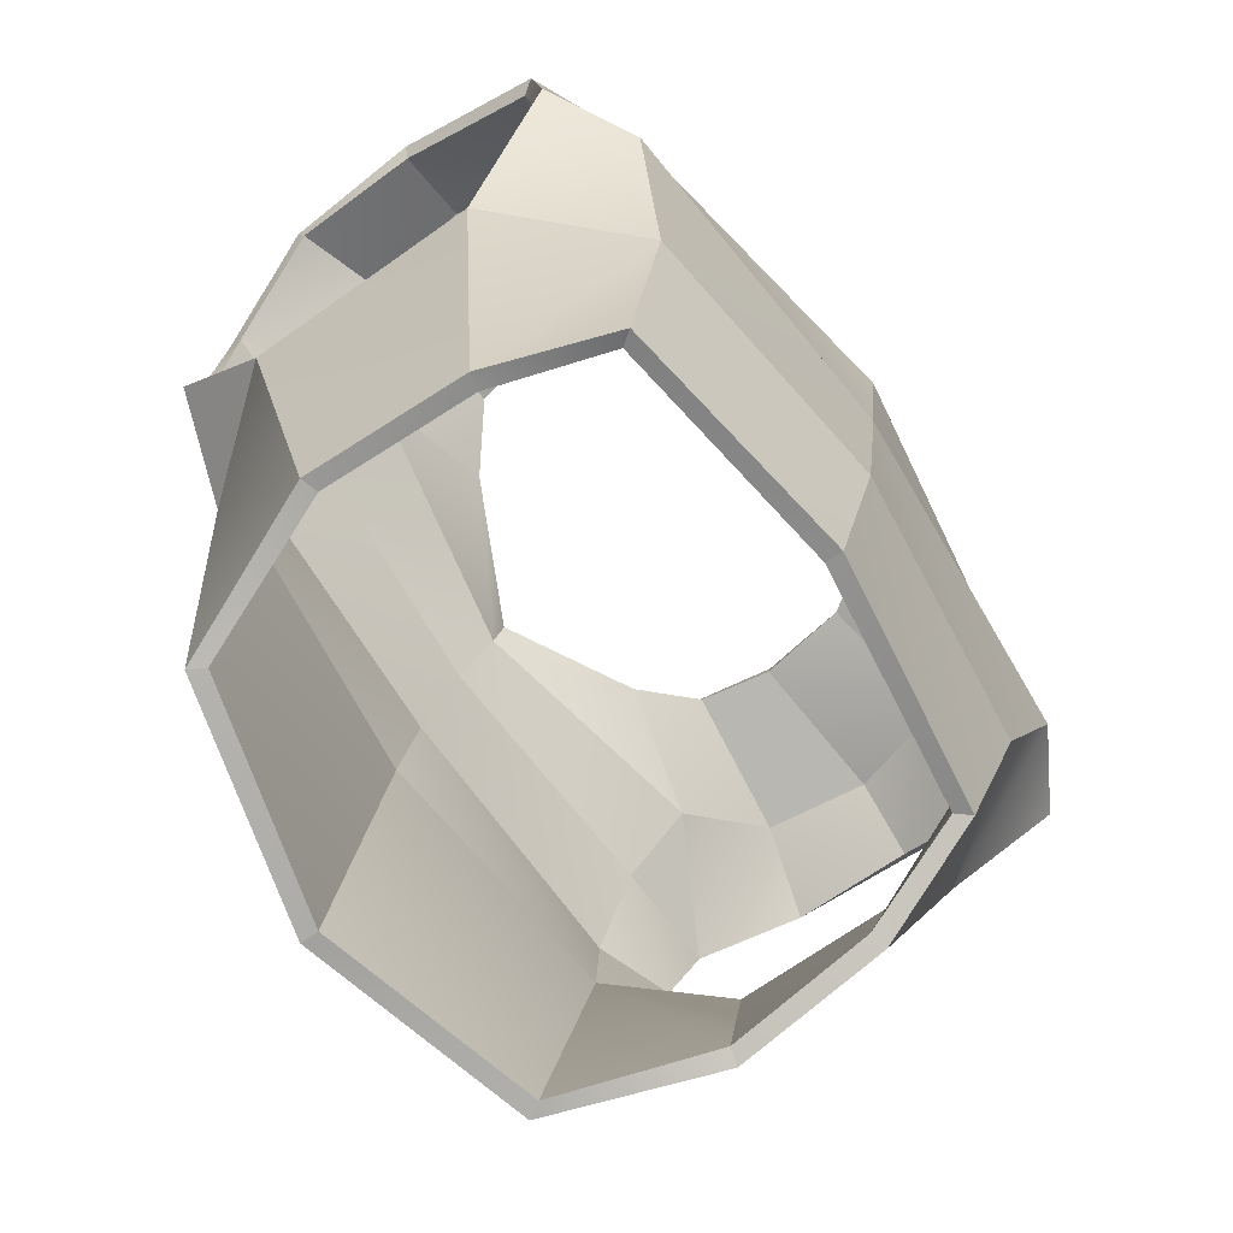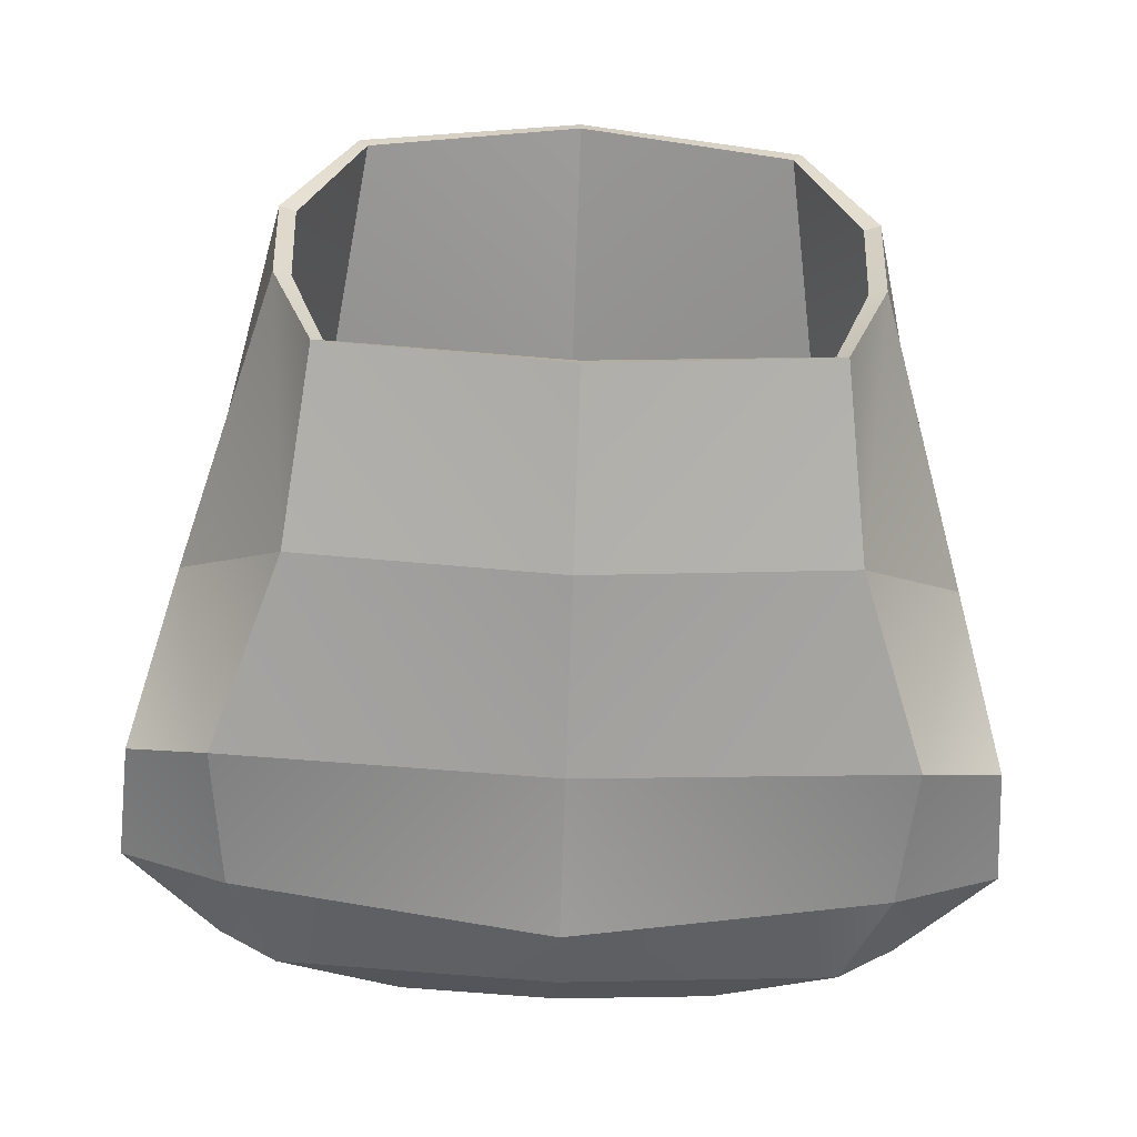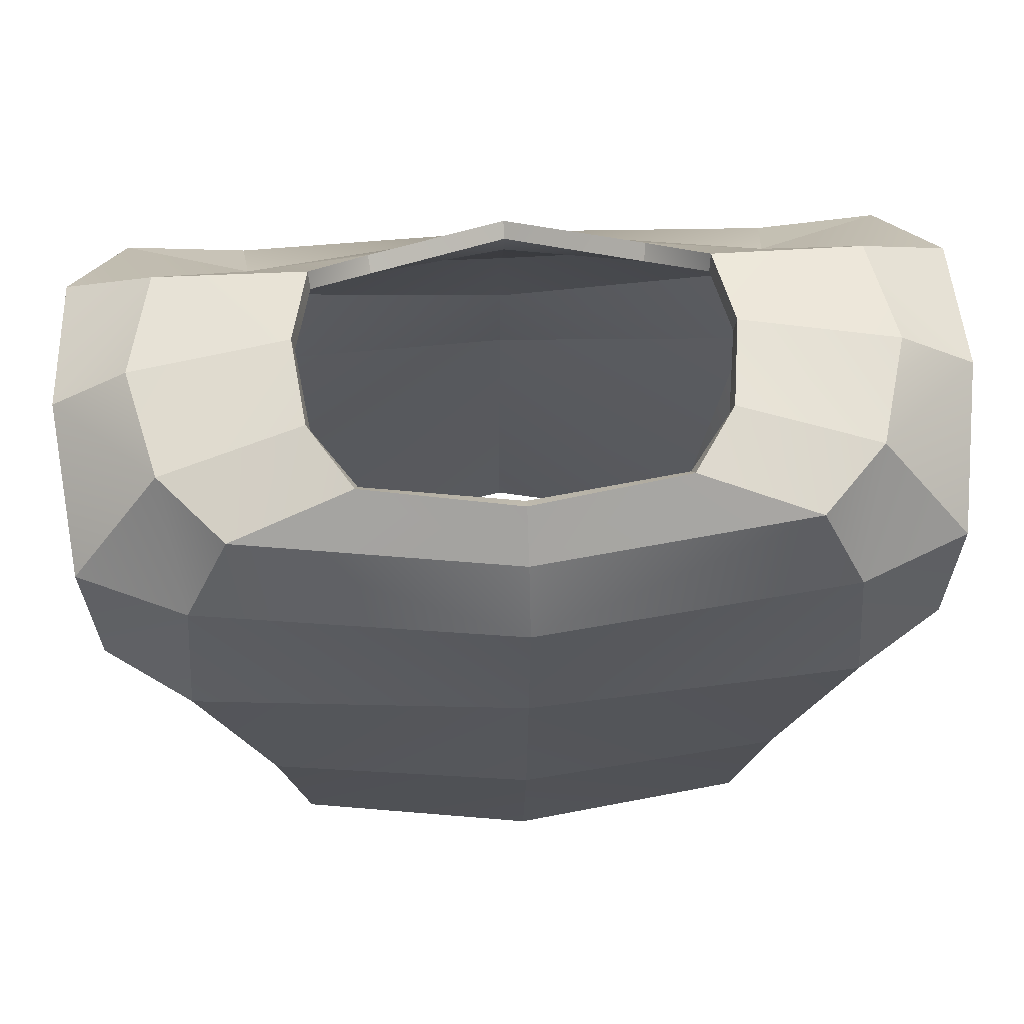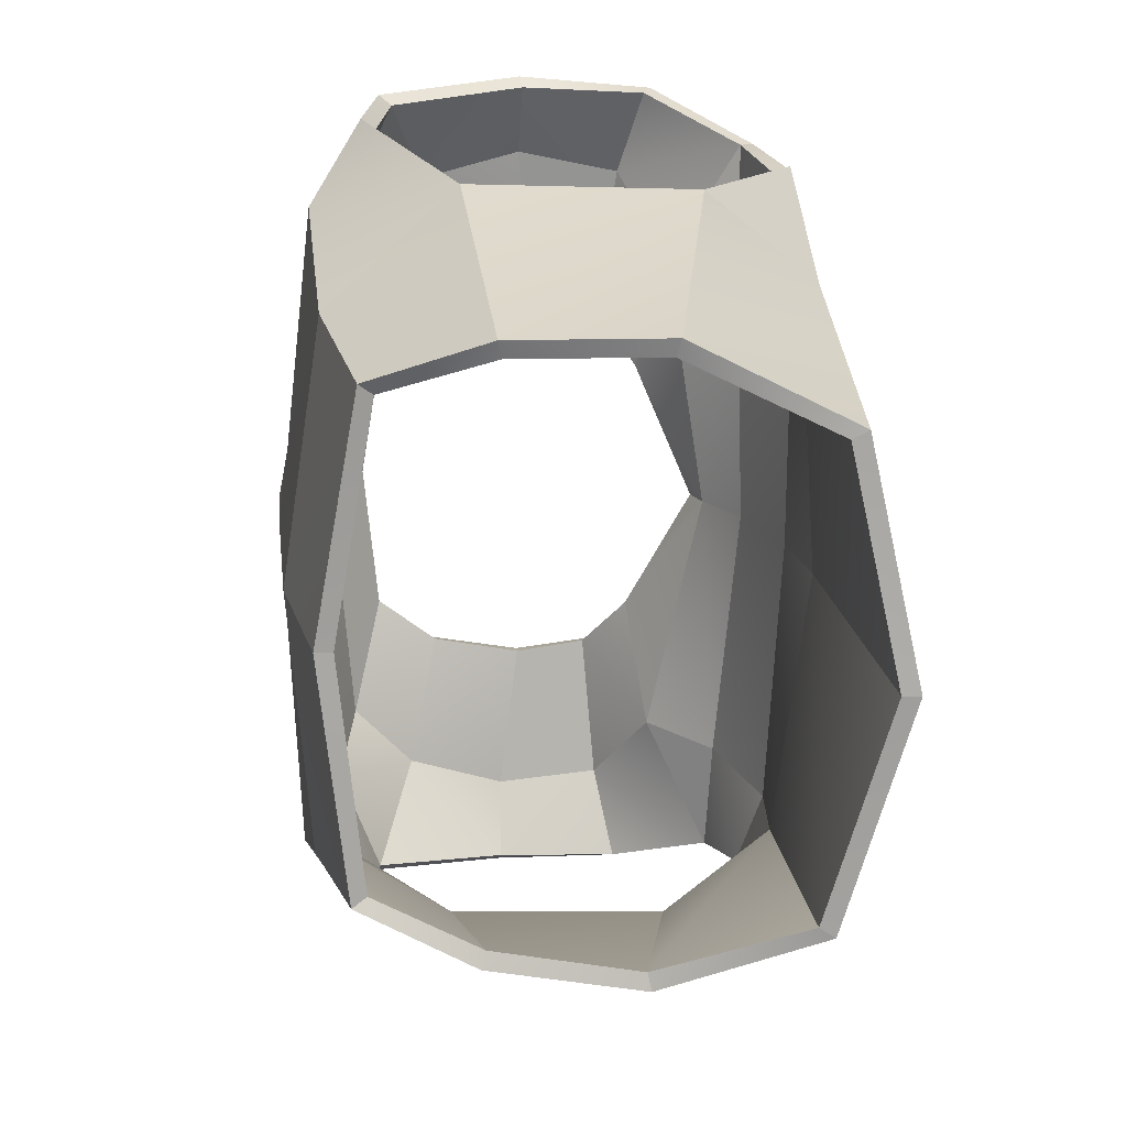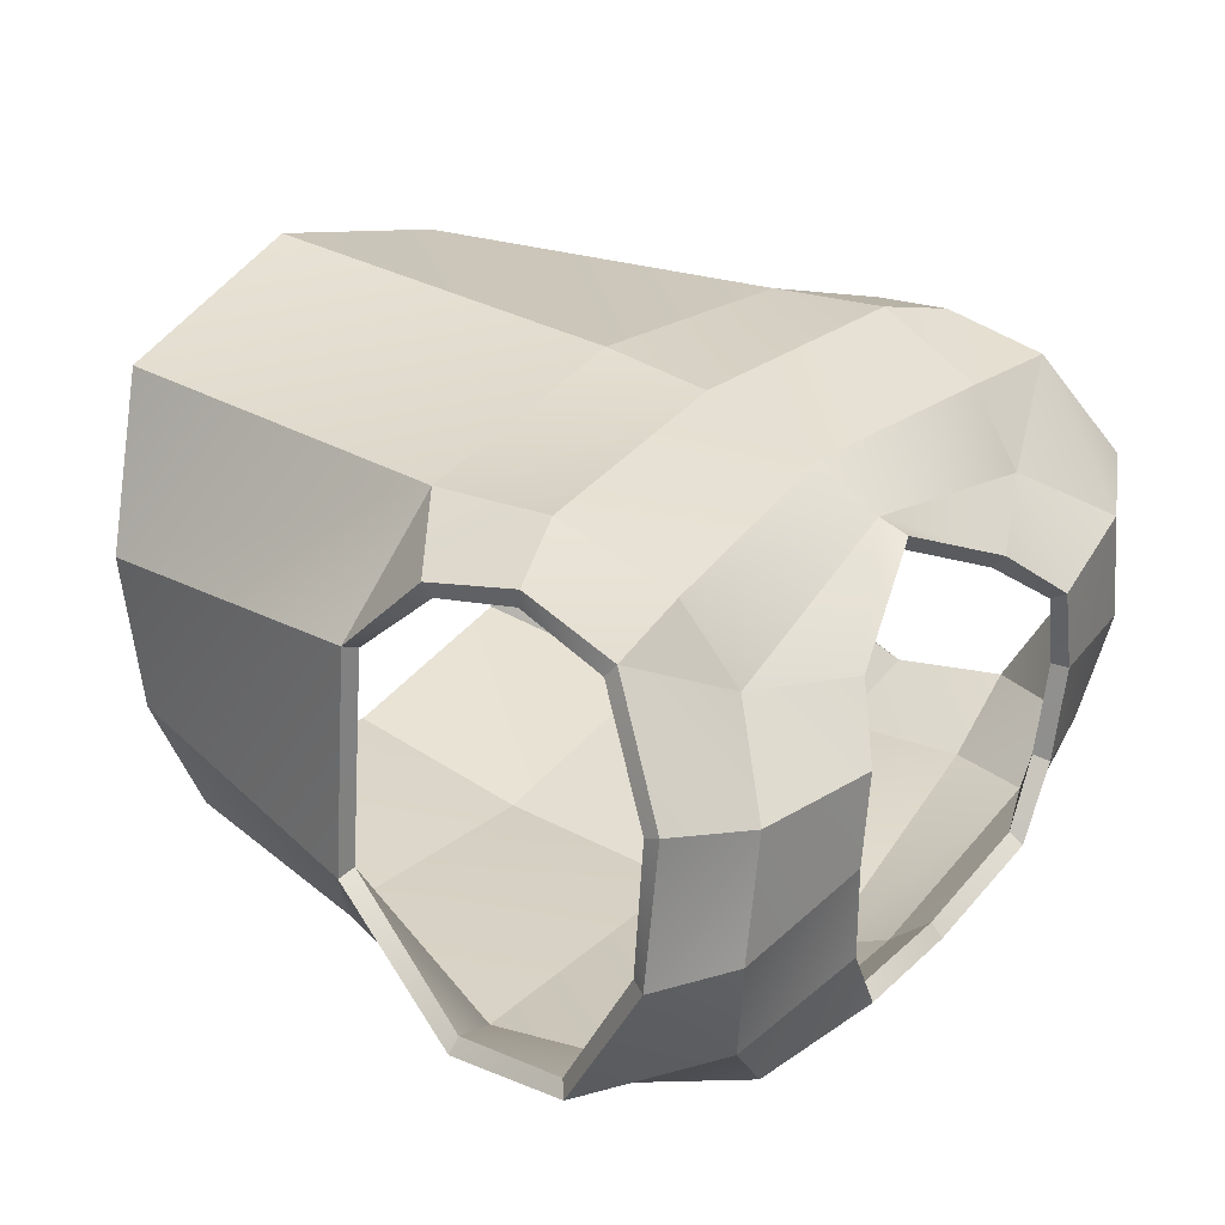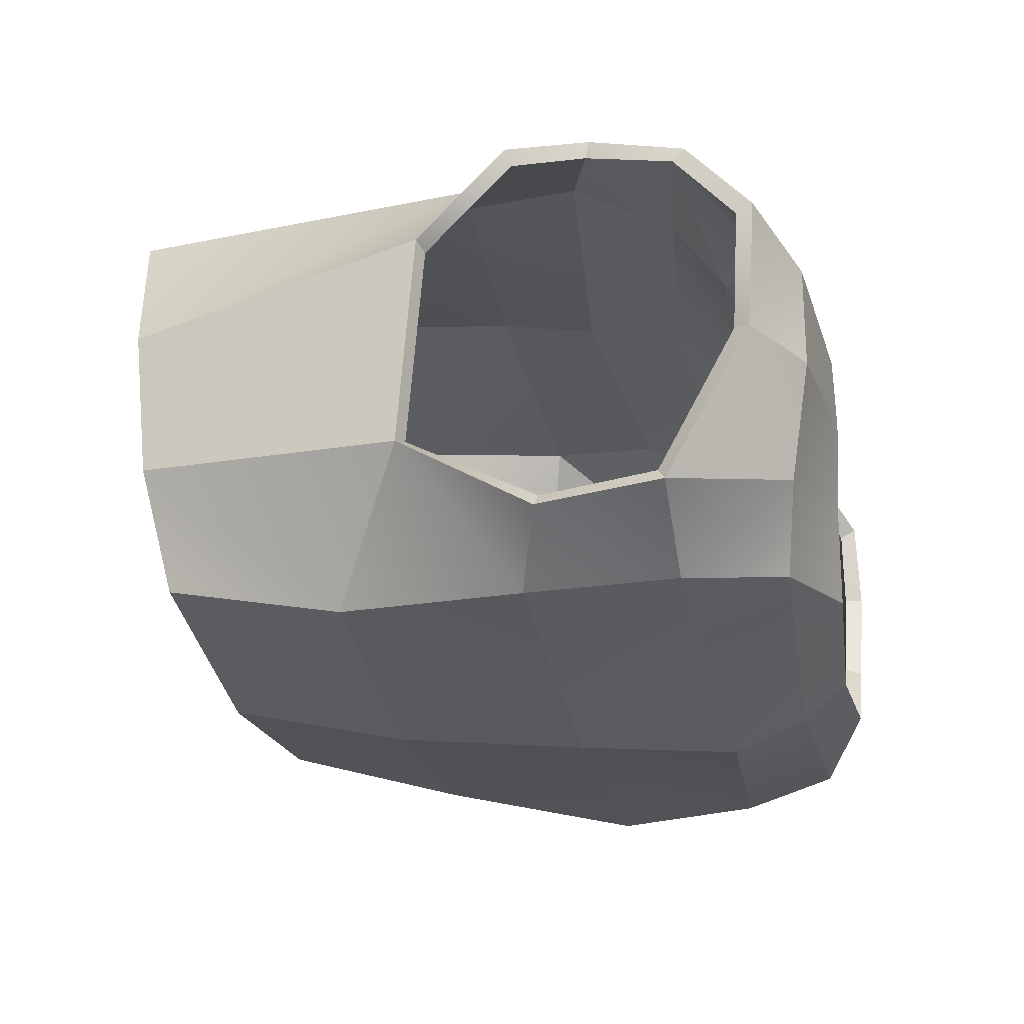
<metadata>
{"format":"obj","ext":"obj","renderer":"f3d","projection":"perspective","resolution":1024,"background":"white","views":[{"elev":-76.6,"azim":125.2,"up":"+Y"},{"elev":-64.1,"azim":-2.0,"up":"+Z"},{"elev":55.6,"azim":176.7,"up":"+Y"},{"elev":-73.9,"azim":-91.9,"up":"+Y"},{"elev":26.3,"azim":122.3,"up":"+Z"},{"elev":-27.2,"azim":101.1,"up":"+Z"}]}
</metadata>
<code>
o Armor_Leather_armor
v 22.22 7.19 4.797
v 16.2 9.152 12.47
v 22.2 6.116 -10.28
v 14.86 0.8551 -18.41
v 12.48 -15.26 13.17
v 26.14 29.71 1.983
v 22.99 25.25 9.041
v 25.64 23.56 -16.53
v 26.67 29.13 -7.144
v 24.92 15.49 -17.12
v 20.28 32.2 0.3611
v 19.78 30.8 -14.36
v 21.66 32.19 -7.263
v 15.55 29.94 -18.89
v 22.07 18.82 11.15
v 19.35 13.78 -20.28
v 18.54 23.51 -19.77
v 13.27 -11.44 -15.15
v 16.91 -13.78 2.752
v 16.28 -12.86 -7.34
v 23.07 13.34 10.58
v 14.58 27.63 4.403
v 15.23 24.16 9.277
v 16.39 17.09 12.69
v 10.23 33.35 -0.7059
v 10.49 33.03 -12.58
v 7.605 32.82 -17.32
v 11.3 33.45 -6.222
v 6.477 30.77 2.658
v -27.41 7.19 4.797
v -21.39 9.152 12.47
v -27.39 6.116 -10.28
v -20.05 0.8551 -18.41
v -17.67 -15.26 13.17
v -31.33 29.71 1.983
v -28.18 25.25 9.041
v -30.83 23.56 -16.53
v -31.86 29.13 -7.144
v -30.11 15.49 -17.12
v -25.47 32.2 0.3611
v -24.97 30.8 -14.36
v -26.86 32.19 -7.263
v -20.74 29.94 -18.89
v -27.26 18.82 11.15
v -24.54 13.78 -20.28
v -23.73 23.51 -19.77
v -18.46 -11.44 -15.15
v -22.11 -13.78 2.752
v -21.47 -12.86 -7.34
v -28.26 13.34 10.58
v -19.77 27.63 4.403
v -20.42 24.16 9.277
v -21.58 17.09 12.69
v -15.43 33.35 -0.7059
v -15.68 33.03 -12.58
v -12.8 32.82 -17.32
v -16.49 33.45 -6.222
v -11.67 30.77 2.658
v -2.596 26.72 7.714
v -2.596 29.34 -21.18
v -2.596 24.53 -23.22
v -2.596 13.78 -22.07
v -2.596 0.8044 -20.49
v -2.596 -11.44 -17.5
v -2.596 22.76 10.32
v -2.596 -15.78 17.01
v -2.596 8.337 14.29
v -2.596 15.3 12.99
v -2.596 28.65 6.983
v -2.596 32.29 -18.82
v 21.17 7.592 4.371
v 15.71 9.299 11.38
v 21.16 6.545 -9.857
v 14.3 1.207 -17.41
v 11.87 -15.19 12.14
v 25.87 28.63 1.531
v 22.99 24.47 8.129
v 25.01 23.09 -15.63
v 26.02 28.16 -6.891
v 24.21 15.69 -16.17
v 20.07 31.1 -0.05244
v 19.3 29.84 -13.83
v 21.23 31.09 -7.09
v 15.22 29.18 -18.03
v 21.89 18.57 9.99
v 18.85 14 -19.21
v 18.15 23.25 -18.66
v 12.6 -11.08 -14.22
v 15.79 -13.5 2.446
v 15.17 -12.51 -7.071
v 22.58 13.69 9.546
v 14.55 26.76 3.58
v 15.24 23.45 8.305
v 16.26 16.87 11.52
v 10.13 32.3 -1.276
v 10.26 31.89 -12.31
v 7.449 31.91 -16.55
v 11.14 32.26 -6.151
v 6.338 30 1.751
v -26.36 7.592 4.371
v -20.91 9.299 11.38
v -26.35 6.545 -9.857
v -19.49 1.207 -17.41
v -17.06 -15.19 12.14
v -31.06 28.63 1.531
v -28.19 24.47 8.129
v -30.2 23.09 -15.63
v -31.21 28.16 -6.891
v -29.4 15.69 -16.17
v -25.27 31.1 -0.05244
v -24.49 29.84 -13.83
v -26.42 31.09 -7.09
v -20.41 29.18 -18.03
v -27.09 18.57 9.99
v -24.04 14 -19.21
v -23.34 23.25 -18.66
v -17.79 -11.08 -14.22
v -20.98 -13.5 2.446
v -20.36 -12.51 -7.071
v -27.77 13.69 9.546
v -19.74 26.76 3.58
v -20.43 23.45 8.305
v -21.45 16.87 11.52
v -15.33 32.3 -1.276
v -15.45 31.89 -12.31
v -12.64 31.91 -16.55
v -16.33 32.26 -6.151
v -11.53 30 1.751
v -2.596 25.91 6.827
v -2.596 28.79 -20.12
v -2.596 24.37 -22.03
v -2.596 13.88 -20.88
v -2.596 1.046 -19.31
v -2.596 -11.14 -16.34
v -2.596 22.1 9.319
v -2.596 -15.85 15.81
v -2.596 8.26 13.09
v -2.596 15.03 11.82
v -2.596 27.9 6.048
v -2.596 31.53 -17.89
f 28 11 13
f 26 14 27
f 23 7 22
f 20 1 19
f 4 20 18
f 12 9 8
f 14 61 60
f 16 3 4
f 17 62 61
f 29 59 22
f 10 17 8
f 12 17 14
f 62 4 63
f 63 18 64
f 23 15 7
f 11 7 6
f 11 9 13
f 21 2 1
f 5 67 66
f 65 24 23
f 2 68 67
f 23 59 65
f 25 22 11
f 60 27 14
f 12 28 13
f 19 2 5
f 21 24 2
f 57 40 54
f 55 43 41
f 52 51 36
f 49 30 32
f 49 33 47
f 38 41 37
f 43 61 46
f 32 45 33
f 46 62 45
f 58 59 69
f 46 39 37
f 41 46 37
f 33 62 63
f 47 63 64
f 52 44 53
f 36 40 35
f 38 40 42
f 50 30 31
f 34 67 31
f 65 53 68
f 31 68 53
f 52 59 51
f 51 54 40
f 60 56 70
f 41 57 55
f 31 48 34
f 53 50 31
f 98 81 95
f 96 84 82
f 93 92 77
f 90 71 73
f 90 74 88
f 79 82 78
f 84 131 87
f 73 86 74
f 87 132 86
f 99 129 139
f 87 80 78
f 82 87 78
f 74 132 133
f 88 133 134
f 93 85 94
f 77 81 76
f 79 81 83
f 91 71 72
f 75 137 72
f 135 94 138
f 72 138 94
f 93 129 92
f 92 95 81
f 130 97 140
f 82 98 96
f 72 89 75
f 94 91 72
f 127 110 112
f 125 113 126
f 122 106 121
f 119 100 118
f 103 119 117
f 111 108 107
f 113 131 130
f 115 102 103
f 116 132 131
f 128 129 121
f 109 116 107
f 111 116 113
f 132 103 133
f 133 117 134
f 122 114 106
f 110 106 105
f 110 108 112
f 120 101 100
f 104 137 136
f 135 123 122
f 101 138 137
f 122 129 135
f 124 121 110
f 130 126 113
f 111 127 112
f 118 101 104
f 120 123 101
f 1 73 71
f 6 77 76
f 9 78 8
f 10 78 80
f 3 80 73
f 20 88 18
f 20 89 90
f 1 91 21
f 15 77 7
f 21 85 15
f 64 88 134
f 9 76 79
f 66 75 5
f 29 139 69
f 29 95 99
f 26 97 96
f 27 140 97
f 28 96 98
f 28 95 25
f 19 75 89
f 30 102 32
f 35 106 36
f 38 107 108
f 39 107 37
f 32 109 39
f 49 117 119
f 49 118 48
f 30 120 100
f 44 106 114
f 50 114 120
f 64 117 47
f 38 105 35
f 66 104 136
f 58 139 128
f 58 124 54
f 55 126 56
f 56 140 70
f 57 125 55
f 57 124 127
f 48 104 34
f 28 25 11
f 26 12 14
f 20 3 1
f 4 3 20
f 12 13 9
f 14 17 61
f 16 10 3
f 17 16 62
f 29 69 59
f 10 16 17
f 12 8 17
f 62 16 4
f 63 4 18
f 23 24 15
f 11 22 7
f 11 6 9
f 5 2 67
f 65 68 24
f 2 24 68
f 23 22 59
f 25 29 22
f 60 70 27
f 12 26 28
f 19 1 2
f 21 15 24
f 57 42 40
f 55 56 43
f 49 48 30
f 49 32 33
f 38 42 41
f 43 60 61
f 32 39 45
f 46 61 62
f 58 51 59
f 46 45 39
f 41 43 46
f 33 45 62
f 47 33 63
f 52 36 44
f 36 51 40
f 38 35 40
f 34 66 67
f 65 52 53
f 31 67 68
f 52 65 59
f 51 58 54
f 60 43 56
f 41 42 57
f 31 30 48
f 53 44 50
f 98 83 81
f 96 97 84
f 90 89 71
f 90 73 74
f 79 83 82
f 84 130 131
f 73 80 86
f 87 131 132
f 99 92 129
f 87 86 80
f 82 84 87
f 74 86 132
f 88 74 133
f 93 77 85
f 77 92 81
f 79 76 81
f 75 136 137
f 135 93 94
f 72 137 138
f 93 135 129
f 92 99 95
f 130 84 97
f 82 83 98
f 72 71 89
f 94 85 91
f 127 124 110
f 125 111 113
f 119 102 100
f 103 102 119
f 111 112 108
f 113 116 131
f 115 109 102
f 116 115 132
f 128 139 129
f 109 115 116
f 111 107 116
f 132 115 103
f 133 103 117
f 122 123 114
f 110 121 106
f 110 105 108
f 104 101 137
f 135 138 123
f 101 123 138
f 122 121 129
f 124 128 121
f 130 140 126
f 111 125 127
f 118 100 101
f 120 114 123
f 1 3 73
f 6 7 77
f 9 79 78
f 10 8 78
f 3 10 80
f 20 90 88
f 20 19 89
f 1 71 91
f 15 85 77
f 21 91 85
f 64 18 88
f 9 6 76
f 66 136 75
f 29 99 139
f 29 25 95
f 26 27 97
f 27 70 140
f 28 26 96
f 28 98 95
f 19 5 75
f 30 100 102
f 35 105 106
f 38 37 107
f 39 109 107
f 32 102 109
f 49 47 117
f 49 119 118
f 30 50 120
f 44 36 106
f 50 44 114
f 64 134 117
f 38 108 105
f 66 34 104
f 58 69 139
f 58 128 124
f 55 125 126
f 56 126 140
f 57 127 125
f 57 54 124
f 48 118 104

</code>
